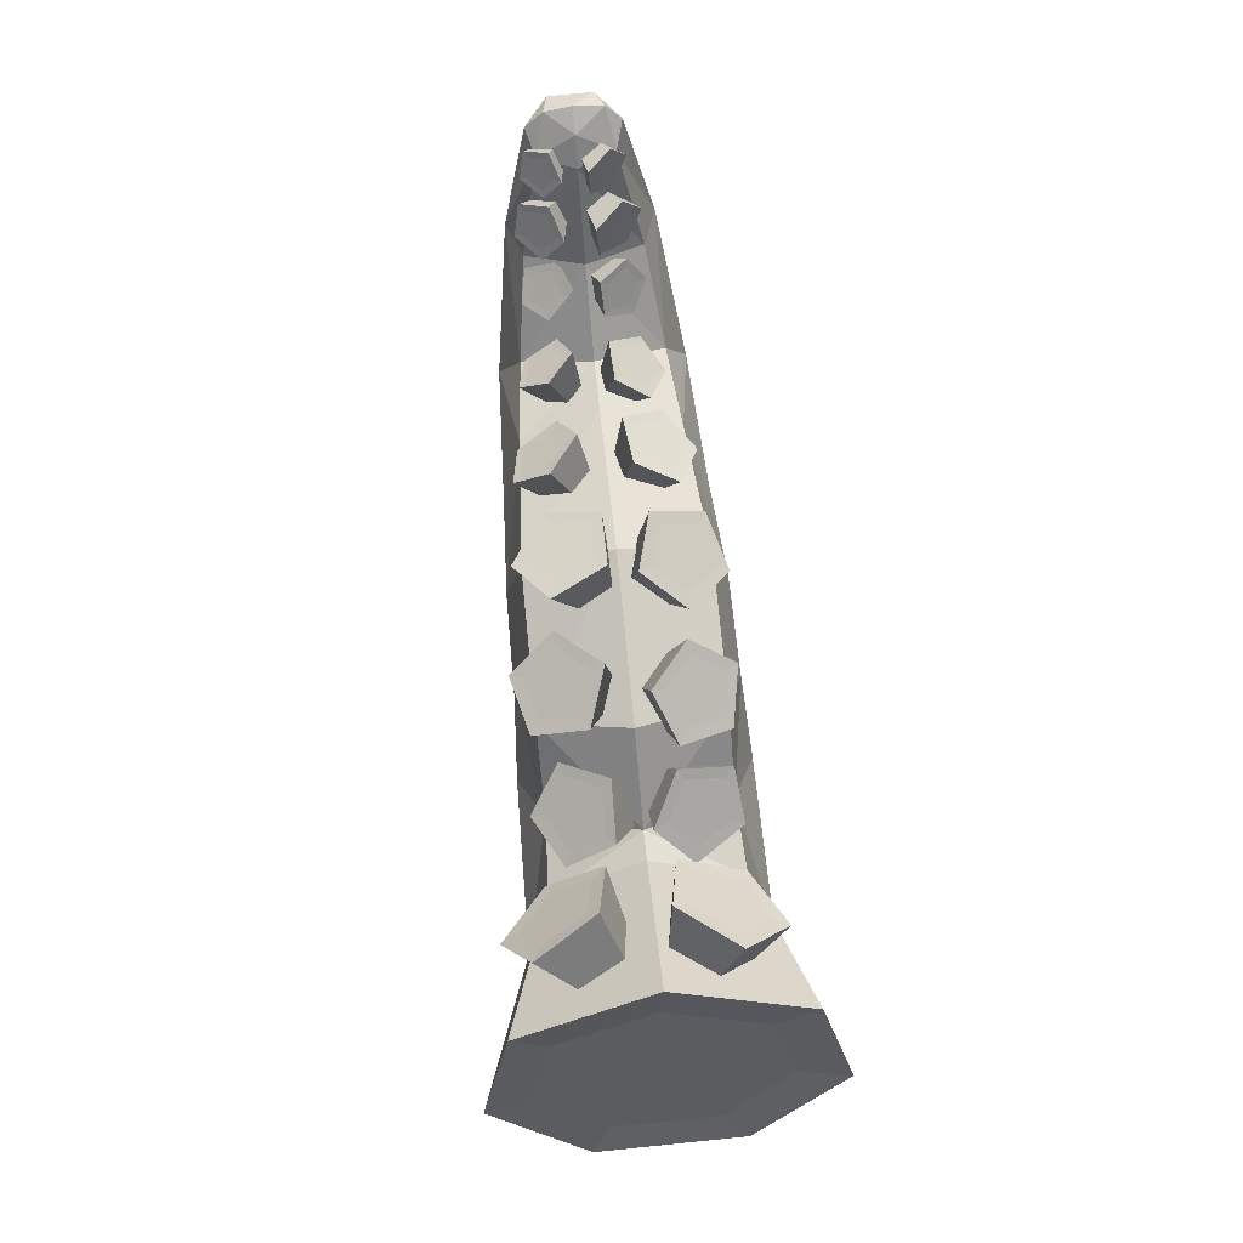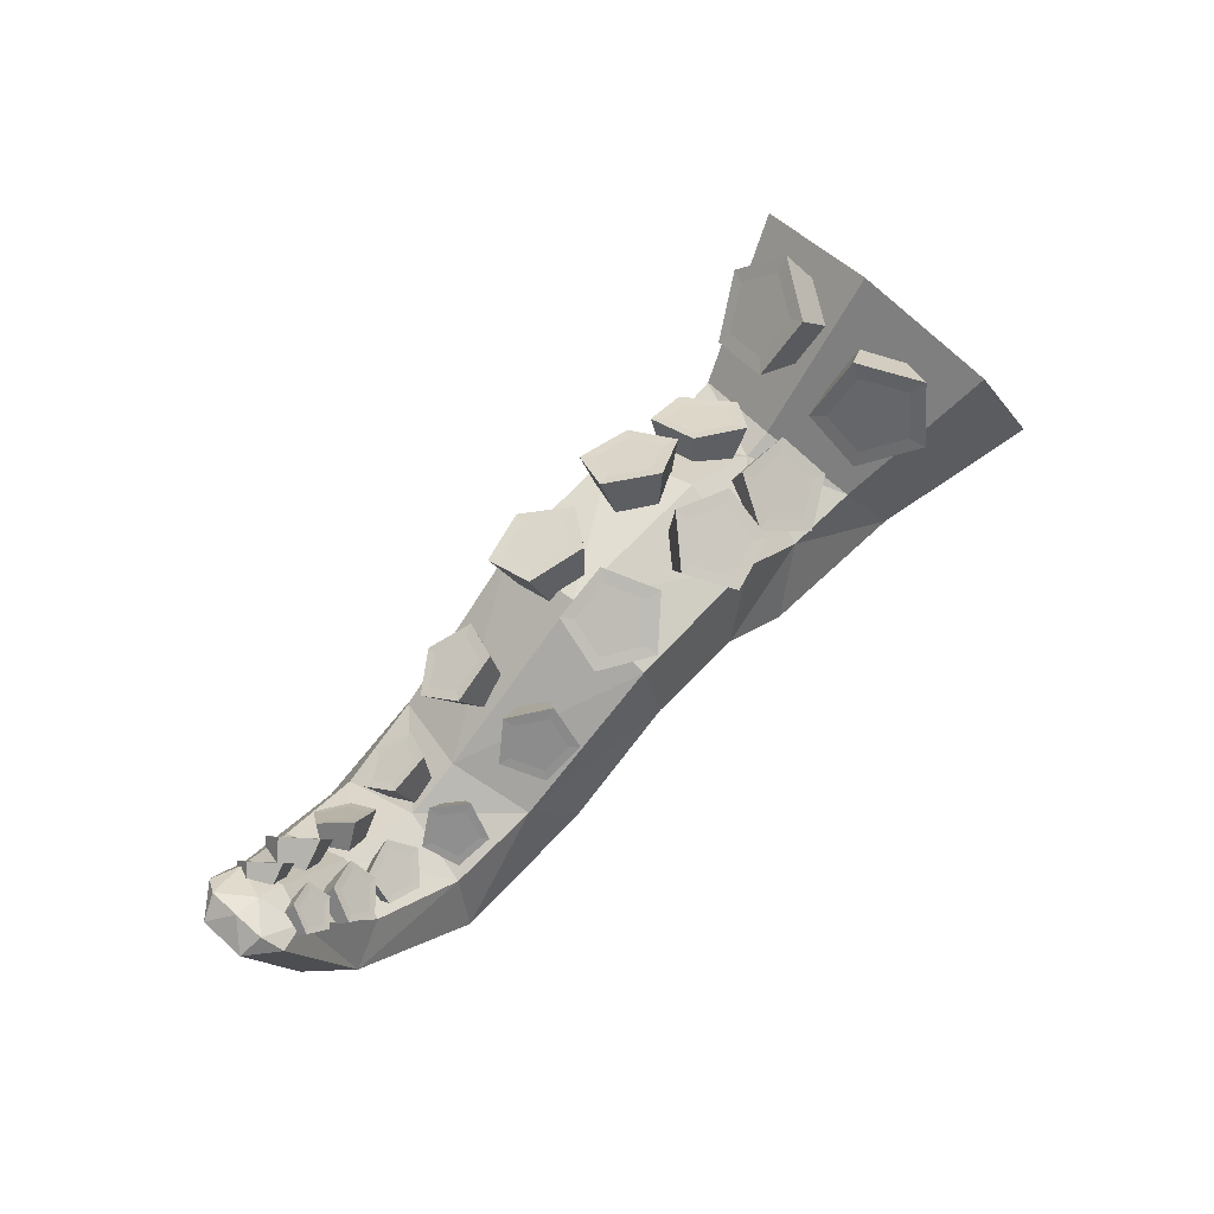
<metadata>
{"format":"obj","ext":"obj","renderer":"f3d","projection":"perspective","resolution":1024,"background":"white","views":[{"elev":77.4,"azim":84.3,"up":"+Y"},{"elev":67.5,"azim":-47.2,"up":"+Y"}]}
</metadata>
<code>
o Tentacle_Cube.019
v 0.3538 0.1018 -0.00245
v 0.2551 -0.006006 -0.00245
v 0.3736 0.05295 -0.1095
v 0.2702 -0.03739 -0.07518
v 0.4184 -0.05715 -0.1361
v 0.3051 -0.1118 -0.09561
v 0.4543 -0.1454 -0.06188
v 0.3331 -0.1739 -0.04444
v 0.4543 -0.1454 0.05698
v 0.3331 -0.1739 0.03954
v 0.4184 -0.05715 0.1312
v 0.3051 -0.1118 0.09071
v 0.3736 0.05295 0.1046
v 0.2702 -0.03739 0.07028
v 0.2117 -0.0396 -0.07215
v 0.2324 -0.01375 -0.00245
v 0.1762 -0.09093 -0.09202
v 0.1513 -0.1449 -0.04363
v 0.1513 -0.1449 0.03873
v 0.1762 -0.09093 0.08712
v 0.2117 -0.0396 0.06725
v 0.1528 0.01522 -0.07169
v 0.1665 0.03615 -0.00245
v 0.12 -0.04855 -0.08708
v 0.09356 -0.09922 -0.04166
v 0.09356 -0.09922 0.03676
v 0.12 -0.04855 0.08218
v 0.1528 0.01522 0.06679
v 0.03803 0.0152 -0.07171
v 0.03744 0.04084 -0.00245
v 0.04198 -0.04613 -0.08591
v 0.04581 -0.08835 -0.03509
v 0.04581 -0.08835 0.03019
v 0.04198 -0.04613 0.08101
v 0.03803 0.0152 0.06681
v -0.08009 -0.05994 -0.06573
v -0.09484 -0.04153 -0.00245
v -0.04722 -0.1059 -0.0832
v -0.02013 -0.142 -0.03931
v -0.02013 -0.142 0.03441
v -0.04722 -0.1059 0.0783
v -0.08009 -0.05994 0.06083
v -0.1507 -0.07694 -0.05954
v -0.1396 -0.05996 -0.00245
v -0.161 -0.1256 -0.07796
v -0.1651 -0.1672 -0.03775
v -0.1651 -0.1672 0.03285
v -0.161 -0.1256 0.07306
v -0.1507 -0.07694 0.05464
v -0.2176 -0.02552 -0.04915
v -0.2028 -0.01827 -0.002454
v -0.2511 -0.04082 -0.061
v -0.2792 -0.05322 -0.02899
v -0.2792 -0.05323 0.02402
v -0.2512 -0.04083 0.05609
v -0.2176 -0.02551 0.04424
v -0.2632 0.0477 -0.0324
v -0.2527 0.04575 -0.002486
v -0.2846 0.05569 -0.03892
v -0.3077 0.05582 -0.0198
v -0.3075 0.05615 0.01524
v -0.2849 0.0555 0.034
v -0.2631 0.04765 0.02753
v -0.2899 0.06722 0.01924
v -0.2905 0.06683 -0.02682
v -0.2907 0.07133 -0.002944
v -0.2715 0.06316 -0.002928
v 0.3448 0.02482 -0.05292
v 0.3159 0.05614 -0.09432
v 0.3205 0.008931 -0.03949
v 0.2732 0.02834 -0.07083
v 0.3142 0.02255 -0.01119
v 0.2622 0.05217 -0.02132
v 0.3346 0.04684 -0.007131
v 0.298 0.09468 -0.01421
v 0.3536 0.04825 -0.03292
v 0.3312 0.09714 -0.05933
v 0.2801 0.03829 -0.06602
v 0.3104 0.05803 -0.0827
v 0.2723 0.05521 -0.03087
v 0.2977 0.0854 -0.02582
v 0.3212 0.08714 -0.05786
v 0.3139 0.02457 0.01326
v 0.2623 0.05053 0.02737
v 0.3174 0.004576 0.03804
v 0.2684 0.01554 0.07072
v 0.3397 0.01672 0.05751
v 0.3075 0.03679 0.1048
v 0.3501 0.04422 0.04477
v 0.3256 0.0849 0.0825
v 0.3341 0.04907 0.01742
v 0.2977 0.09339 0.03465
v 0.2748 0.02652 0.06816
v 0.2706 0.05136 0.03738
v 0.3026 0.0416 0.09235
v 0.3155 0.07576 0.07652
v 0.2957 0.08179 0.04254
v 0.3792 0.02483 0.07743
v 0.4114 -0.05434 0.09655
v 0.4372 -0.1178 0.04318
v 0.4372 -0.1178 -0.04228
v 0.4114 -0.05434 -0.09565
v 0.3792 0.02483 -0.07652
v 0.365 0.05994 0.000451
v 0.202 -0.01208 0.002214
v 0.2001 0.03458 0.01739
v 0.1913 -0.02437 0.02304
v 0.1814 0.01309 0.05383
v 0.2107 -0.03618 0.03648
v 0.2155 -0.00759 0.07734
v 0.2335 -0.03121 0.02395
v 0.2553 0.001121 0.05542
v 0.2281 -0.01631 0.002773
v 0.2458 0.02719 0.01836
v 0.1916 0.01327 0.05069
v 0.205 0.02853 0.02481
v 0.2158 -0.001417 0.06738
v 0.2441 0.004768 0.05181
v 0.2374 0.02327 0.0255
v 0.1868 -0.02823 -0.04152
v 0.1963 0.01005 -0.07076
v 0.1875 -0.01652 -0.01782
v 0.1976 0.03055 -0.02928
v 0.2103 -0.02325 -0.006095
v 0.2374 0.01876 -0.008767
v 0.2235 -0.03913 -0.02255
v 0.2607 -0.009021 -0.03756
v 0.209 -0.04221 -0.04445
v 0.2353 -0.0144 -0.07588
v 0.2048 0.02386 -0.0337
v 0.2038 0.009309 -0.06315
v 0.233 0.01549 -0.01914
v 0.2495 -0.004234 -0.03958
v 0.2315 -0.008056 -0.06679
v 0.1229 0.000243 -0.04492
v 0.1269 0.03431 -0.08006
v 0.1142 0.01506 -0.02479
v 0.1117 0.06023 -0.04484
v 0.1344 0.0187 -0.008044
v 0.147 0.0666 -0.01554
v 0.1555 0.006142 -0.01782
v 0.1839 0.04463 -0.03264
v 0.1484 -0.005265 -0.04061
v 0.1715 0.02467 -0.07251
v 0.1214 0.05588 -0.04629
v 0.1322 0.03748 -0.07129
v 0.1465 0.06041 -0.02548
v 0.1727 0.04481 -0.03762
v 0.1639 0.03063 -0.06593
v 0.1098 0.0216 0.02798
v 0.09781 0.06512 0.04732
v 0.1238 0.01119 0.04784
v 0.1224 0.0469 0.08207
v 0.1494 0.01235 0.04125
v 0.1671 0.04893 0.07054
v 0.1512 0.02348 0.01732
v 0.1703 0.0684 0.02867
v 0.1267 0.02919 0.009117
v 0.1274 0.0784 0.01431
v 0.1258 0.0507 0.07265
v 0.1084 0.06363 0.04797
v 0.1576 0.05214 0.06446
v 0.1599 0.06596 0.03473
v 0.1294 0.07307 0.02454
v 0.05469 0.001993 -0.04657
v 0.06045 0.03602 -0.0815
v 0.02985 0.007006 -0.03899
v 0.01699 0.04479 -0.06823
v 0.03078 0.01949 -0.01569
v 0.01861 0.06663 -0.02746
v 0.05619 0.02219 -0.008863
v 0.06307 0.07136 -0.01552
v 0.07097 0.01138 -0.02795
v 0.08894 0.05244 -0.04892
v 0.02615 0.04687 -0.06303
v 0.05701 0.04064 -0.07244
v 0.0273 0.06237 -0.03408
v 0.05887 0.06573 -0.0256
v 0.07723 0.0523 -0.04931
v 0.04025 0.02038 0.002749
v 0.01457 0.06212 0.005852
v 0.03562 0.01007 0.02667
v 0.006478 0.04408 0.0477
v 0.05744 0.01321 0.04128
v 0.04466 0.04958 0.07327
v 0.07556 0.02546 0.02639
v 0.07636 0.07101 0.04722
v 0.06493 0.02989 0.00258
v 0.05776 0.07876 0.005556
v 0.0155 0.04851 0.04392
v 0.02125 0.06132 0.01421
v 0.04262 0.05242 0.06208
v 0.06512 0.06763 0.04358
v 0.05191 0.07313 0.014
v -0.03727 -0.03992 -0.03924
v -0.04758 -0.01432 -0.07134
v -0.05549 -0.03727 -0.02578
v -0.07946 -0.00969 -0.04779
v -0.04944 -0.024 -0.008252
v -0.06887 0.01353 -0.01712
v -0.02747 -0.01844 -0.01088
v -0.03044 0.02326 -0.02171
v -0.01996 -0.02828 -0.03003
v -0.01729 0.006043 -0.05522
v -0.07087 -0.006449 -0.04661
v -0.04823 -0.009735 -0.06333
v -0.06335 0.01004 -0.02483
v -0.03607 0.01694 -0.02809
v -0.02672 0.004722 -0.05188
v -0.03795 -0.03752 0.03491
v -0.06168 -0.0216 0.06246
v -0.02022 -0.02594 0.03787
v -0.03065 -0.001343 0.06764
v -0.01878 -0.01184 0.02185
v -0.02814 0.02332 0.03962
v -0.03562 -0.01471 0.008996
v -0.05761 0.01832 0.01712
v -0.04747 -0.03058 0.01706
v -0.07835 -0.00945 0.03124
v -0.03636 -0.000961 0.06111
v -0.05839 -0.01534 0.05743
v -0.03458 0.01655 0.04121
v -0.05551 0.013 0.02524
v -0.07023 -0.006716 0.03526
v -0.1484 -0.04317 0.02847
v -0.1338 -0.02638 0.02107
v -0.1175 -0.02532 0.03533
v -0.1412 -0.05248 0.0473
v -0.1221 -0.04146 0.05154
v -0.155 -0.04483 0.02472
v -0.1316 -0.06919 0.01527
v -0.1345 -0.02118 0.01429
v -0.1198 -0.05568 0.009308
v -0.1115 -0.0197 0.03437
v -0.1067 -0.05483 0.02079
v -0.1179 -0.04242 0.05721
v -0.1103 -0.06782 0.03384
v -0.1448 -0.05795 0.05124
v -0.1257 -0.07669 0.03043
v -0.1069 -0.0394 -0.03982
v -0.1145 -0.02609 -0.02114
v -0.1375 -0.02917 -0.02012
v -0.1251 -0.05071 -0.05034
v -0.144 -0.04439 -0.03817
v -0.09892 -0.03939 -0.04196
v -0.1063 -0.07138 -0.02135
v -0.1097 -0.02064 -0.01565
v -0.1125 -0.06066 -0.006322
v -0.142 -0.02499 -0.01422
v -0.1309 -0.06315 -0.005501
v -0.1512 -0.04642 -0.03964
v -0.1362 -0.0754 -0.02003
v -0.1246 -0.05533 -0.05678
v -0.121 -0.08049 -0.02983
v -0.1966 -0.008178 0.02458
v -0.1777 -0.009015 0.01826
v -0.1683 -0.01935 0.03044
v -0.199 -0.018 0.04067
v -0.1815 -0.0249 0.04429
v -0.2013 -0.004649 0.02138
v -0.2051 -0.03329 0.0133
v -0.1745 -0.005827 0.01247
v -0.1898 -0.03397 0.008215
v -0.1613 -0.02038 0.02962
v -0.1823 -0.04229 0.01802
v -0.1799 -0.0282 0.04913
v -0.1929 -0.04675 0.02916
v -0.2046 -0.01848 0.04403
v -0.207 -0.0412 0.02625
v -0.172 -0.03396 -0.03375
v -0.1672 -0.02177 -0.0178
v -0.1815 -0.008073 -0.01692
v -0.1893 -0.0278 -0.04274
v -0.1951 -0.0118 -0.03234
v -0.1678 -0.03928 -0.03558
v -0.1931 -0.05135 -0.01798
v -0.161 -0.0221 -0.01311
v -0.1892 -0.04154 -0.005136
v -0.1811 -0.002814 -0.01188
v -0.2007 -0.03051 -0.004435
v -0.2003 -0.008062 -0.03359
v -0.2117 -0.03351 -0.01684
v -0.1921 -0.0306 -0.04824
v -0.207 -0.04639 -0.02521
v -0.2266 0.03005 0.02458
v -0.2102 0.02055 0.01826
v -0.2066 0.007054 0.03044
v -0.2332 0.02242 0.04067
v -0.2209 0.008215 0.04429
v -0.2291 0.03531 0.02138
v -0.2457 0.01165 0.0133
v -0.2059 0.02193 0.01247
v -0.2324 0.004004 0.008215
v -0.2009 0.002926 0.02962
v -0.2296 -0.006857 0.01802
v -0.221 0.004561 0.04913
v -0.2411 -0.005922 0.02916
v -0.2384 0.02457 0.04403
v -0.251 0.005516 0.02625
v -0.2167 -0.004187 -0.03375
v -0.2067 0.0044 -0.0178
v -0.2131 0.02313 -0.01692
v -0.2291 0.009237 -0.04274
v -0.2269 0.02612 -0.03234
v -0.2154 -0.01085 -0.03558
v -0.2434 -0.009897 -0.01798
v -0.2014 0.00124 -0.01311
v -0.2354 -0.002985 -0.005136
v -0.2103 0.02762 -0.01188
v -0.2405 0.01209 -0.004435
v -0.2298 0.03183 -0.03359
v -0.2516 0.0145 -0.01684
v -0.2329 0.008053 -0.04824
v -0.2534 0.000909 -0.02521
v -0.2568 0.05923 0.02064
v -0.2432 0.05137 0.01541
v -0.2403 0.04022 0.02548
v -0.2623 0.05292 0.03394
v -0.2521 0.04118 0.03694
v -0.2589 0.06358 0.01799
v -0.2726 0.04402 0.01131
v -0.2397 0.05251 0.01063
v -0.2617 0.03769 0.007106
v -0.2356 0.0368 0.02481
v -0.2593 0.02871 0.01521
v -0.2522 0.03816 0.04094
v -0.2688 0.02949 0.02443
v -0.2666 0.0547 0.03672
v -0.277 0.03894 0.02202
v -0.2486 0.03092 -0.02759
v -0.2404 0.03802 -0.0144
v -0.2457 0.05351 -0.01368
v -0.2589 0.04202 -0.03503
v -0.2571 0.05598 -0.02643
v -0.2475 0.02541 -0.0291
v -0.2707 0.0262 -0.01455
v -0.236 0.03541 -0.01052
v -0.2641 0.03191 -0.003933
v -0.2434 0.05722 -0.009511
v -0.2683 0.04438 -0.003354
v -0.2595 0.0607 -0.02746
v -0.2775 0.04637 -0.01361
v -0.2621 0.04104 -0.03957
v -0.279 0.03513 -0.02053
f 3 2 1
f 5 4 3
f 7 6 5
f 9 8 7
f 9 12 10
f 18 6 8
f 11 14 12
f 13 2 14
f 11 98 13
f 21 27 20
f 21 12 14
f 10 18 8
f 16 14 2
f 6 15 4
f 12 19 10
f 4 16 2
f 30 28 23
f 26 18 19
f 24 15 17
f 16 28 21
f 20 26 19
f 25 17 18
f 22 16 15
f 33 39 32
f 34 26 27
f 25 31 24
f 22 30 23
f 35 27 28
f 33 25 26
f 24 29 22
f 36 44 37
f 31 36 29
f 37 35 30
f 41 33 34
f 32 38 31
f 29 37 30
f 42 34 35
f 51 49 44
f 42 48 41
f 40 46 39
f 45 36 38
f 44 42 37
f 41 47 40
f 46 38 39
f 63 55 56
f 48 54 47
f 53 45 46
f 43 51 44
f 49 55 48
f 54 46 47
f 52 43 45
f 54 60 53
f 52 57 50
f 58 56 51
f 62 54 55
f 53 59 52
f 50 58 51
f 62 63 64
f 59 60 65
f 58 67 63
f 64 61 62
f 65 57 59
f 65 67 57
f 65 60 66
f 60 61 66
f 61 64 66
f 64 67 66
f 67 58 57
f 74 72 70
f 80 81 82
f 89 87 85
f 95 96 97
f 102 7 5
f 9 99 11
f 101 9 7
f 13 104 1
f 1 103 3
f 103 5 3
f 111 109 107
f 118 119 116
f 126 124 122
f 133 134 131
f 141 139 137
f 148 149 146
f 156 154 152
f 162 164 161
f 173 171 169
f 178 179 176
f 186 184 182
f 193 194 191
f 203 199 197
f 208 209 206
f 216 214 212
f 223 224 221
f 233 235 237
f 225 229 226
f 246 250 252
f 242 241 240
f 263 265 267
f 255 259 256
f 276 280 282
f 272 271 270
f 293 295 297
f 285 289 286
f 306 310 312
f 302 301 300
f 323 325 327
f 315 319 316
f 336 340 342
f 332 331 330
f 3 4 2
f 5 6 4
f 7 8 6
f 9 10 8
f 9 11 12
f 18 17 6
f 11 13 14
f 13 1 2
f 11 99 98
f 21 28 27
f 21 20 12
f 10 19 18
f 16 21 14
f 6 17 15
f 12 20 19
f 4 15 16
f 30 35 28
f 26 25 18
f 24 22 15
f 16 23 28
f 20 27 26
f 25 24 17
f 22 23 16
f 33 40 39
f 34 33 26
f 25 32 31
f 22 29 30
f 35 34 27
f 33 32 25
f 24 31 29
f 36 43 44
f 31 38 36
f 37 42 35
f 41 40 33
f 32 39 38
f 29 36 37
f 42 41 34
f 51 56 49
f 42 49 48
f 40 47 46
f 45 43 36
f 44 49 42
f 41 48 47
f 46 45 38
f 63 62 55
f 48 55 54
f 53 52 45
f 43 50 51
f 49 56 55
f 54 53 46
f 52 50 43
f 54 61 60
f 52 59 57
f 58 63 56
f 62 61 54
f 53 60 59
f 50 57 58
f 65 66 67
f 64 63 67
f 70 68 76
f 76 74 70
f 79 78 82
f 78 80 82
f 85 83 91
f 91 89 85
f 94 93 97
f 93 95 97
f 102 101 7
f 9 100 99
f 101 100 9
f 13 98 104
f 1 104 103
f 103 102 5
f 107 105 113
f 113 111 107
f 116 115 117
f 117 118 116
f 122 120 128
f 128 126 122
f 131 130 132
f 132 133 131
f 137 135 143
f 143 141 137
f 146 145 147
f 147 148 146
f 152 150 158
f 158 156 152
f 161 160 162
f 162 163 164
f 167 165 169
f 165 173 169
f 176 175 177
f 177 178 176
f 182 180 188
f 188 186 182
f 191 190 192
f 192 193 191
f 197 195 203
f 203 201 199
f 206 205 207
f 207 208 206
f 212 210 218
f 218 216 212
f 221 220 222
f 222 223 221
f 237 239 231
f 231 233 237
f 228 229 225
f 229 227 226
f 252 254 246
f 246 248 250
f 243 244 240
f 244 242 240
f 267 269 261
f 261 263 267
f 258 259 255
f 259 257 256
f 282 284 276
f 276 278 280
f 273 274 270
f 274 272 270
f 297 299 291
f 291 293 297
f 288 289 285
f 289 287 286
f 312 314 306
f 306 308 310
f 303 304 300
f 304 302 300
f 327 329 321
f 321 323 327
f 318 319 315
f 319 317 316
f 342 344 336
f 336 338 340
f 333 334 330
f 334 332 330
f 70 69 68
f 72 71 70
f 74 73 72
f 77 81 75
f 74 77 75
f 76 69 77
f 80 71 73
f 69 82 77
f 78 69 71
f 81 73 75
f 85 84 83
f 87 86 85
f 89 88 87
f 92 96 90
f 89 92 90
f 91 84 92
f 95 86 88
f 84 97 92
f 93 84 86
f 96 88 90
f 102 103 98
f 107 106 105
f 109 108 107
f 111 110 109
f 114 118 112
f 111 114 112
f 113 106 114
f 117 108 110
f 106 119 114
f 115 106 108
f 118 110 112
f 122 121 120
f 124 123 122
f 126 125 124
f 129 133 127
f 126 129 127
f 128 121 129
f 132 123 125
f 121 134 129
f 130 121 123
f 133 125 127
f 137 136 135
f 139 138 137
f 141 140 139
f 144 148 142
f 141 144 142
f 143 136 144
f 147 138 140
f 136 149 144
f 145 136 138
f 148 140 142
f 152 151 150
f 154 153 152
f 154 157 155
f 159 163 157
f 156 159 157
f 158 151 159
f 162 153 155
f 151 164 159
f 160 151 153
f 163 155 157
f 167 166 165
f 169 168 167
f 169 172 170
f 174 178 172
f 171 174 172
f 173 166 174
f 177 168 170
f 166 179 174
f 175 166 168
f 178 170 172
f 182 181 180
f 184 183 182
f 184 187 185
f 189 193 187
f 186 189 187
f 188 181 189
f 192 183 185
f 181 194 189
f 190 181 183
f 193 185 187
f 197 196 195
f 199 198 197
f 199 202 200
f 204 208 202
f 201 204 202
f 203 196 204
f 207 198 200
f 196 209 204
f 205 196 198
f 208 200 202
f 212 211 210
f 214 213 212
f 214 217 215
f 219 223 217
f 216 219 217
f 218 211 219
f 222 213 215
f 211 224 219
f 220 211 213
f 223 215 217
f 236 228 238
f 233 230 232
f 235 236 237
f 235 232 234
f 238 225 230
f 226 234 232
f 237 238 239
f 231 238 230
f 227 236 234
f 230 226 232
f 251 243 253
f 248 245 247
f 250 251 252
f 248 249 250
f 253 240 245
f 241 249 247
f 252 253 254
f 246 253 245
f 242 251 249
f 245 241 247
f 266 258 268
f 263 260 262
f 265 266 267
f 265 262 264
f 268 255 260
f 256 264 262
f 267 268 269
f 261 268 260
f 257 266 264
f 260 256 262
f 281 273 283
f 278 275 277
f 280 281 282
f 278 279 280
f 283 270 275
f 271 279 277
f 282 283 284
f 276 283 275
f 272 281 279
f 275 271 277
f 296 288 298
f 293 290 292
f 295 296 297
f 295 292 294
f 298 285 290
f 286 294 292
f 297 298 299
f 291 298 290
f 287 296 294
f 290 286 292
f 311 303 313
f 308 305 307
f 310 311 312
f 308 309 310
f 313 300 305
f 301 309 307
f 312 313 314
f 306 313 305
f 302 311 309
f 305 301 307
f 326 318 328
f 323 320 322
f 325 326 327
f 325 322 324
f 328 315 320
f 316 324 322
f 327 328 329
f 321 328 320
f 317 326 324
f 320 316 322
f 341 333 343
f 338 335 337
f 340 341 342
f 338 339 340
f 343 330 335
f 331 339 337
f 342 343 344
f 336 343 335
f 332 341 339
f 335 331 337
f 70 71 69
f 72 73 71
f 74 75 73
f 77 82 81
f 74 76 77
f 76 68 69
f 80 78 71
f 69 79 82
f 78 79 69
f 81 80 73
f 85 86 84
f 87 88 86
f 89 90 88
f 92 97 96
f 89 91 92
f 91 83 84
f 95 93 86
f 84 94 97
f 93 94 84
f 96 95 88
f 103 104 98
f 98 99 102
f 99 100 102
f 100 101 102
f 107 108 106
f 109 110 108
f 111 112 110
f 114 119 118
f 111 113 114
f 113 105 106
f 117 115 108
f 106 116 119
f 115 116 106
f 118 117 110
f 122 123 121
f 124 125 123
f 126 127 125
f 129 134 133
f 126 128 129
f 128 120 121
f 132 130 123
f 121 131 134
f 130 131 121
f 133 132 125
f 137 138 136
f 139 140 138
f 141 142 140
f 144 149 148
f 141 143 144
f 143 135 136
f 147 145 138
f 136 146 149
f 145 146 136
f 148 147 140
f 152 153 151
f 154 155 153
f 154 156 157
f 159 164 163
f 156 158 159
f 158 150 151
f 162 160 153
f 151 161 164
f 160 161 151
f 163 162 155
f 167 168 166
f 169 170 168
f 169 171 172
f 174 179 178
f 171 173 174
f 173 165 166
f 177 175 168
f 166 176 179
f 175 176 166
f 178 177 170
f 182 183 181
f 184 185 183
f 184 186 187
f 189 194 193
f 186 188 189
f 188 180 181
f 192 190 183
f 181 191 194
f 190 191 181
f 193 192 185
f 197 198 196
f 199 200 198
f 199 201 202
f 204 209 208
f 201 203 204
f 203 195 196
f 207 205 198
f 196 206 209
f 205 206 196
f 208 207 200
f 212 213 211
f 214 215 213
f 214 216 217
f 219 224 223
f 216 218 219
f 218 210 211
f 222 220 213
f 211 221 224
f 220 221 211
f 223 222 215
f 236 229 228
f 233 231 230
f 235 234 236
f 235 233 232
f 238 228 225
f 226 227 234
f 237 236 238
f 231 239 238
f 227 229 236
f 230 225 226
f 251 244 243
f 248 246 245
f 250 249 251
f 248 247 249
f 253 243 240
f 241 242 249
f 252 251 253
f 246 254 253
f 242 244 251
f 245 240 241
f 266 259 258
f 263 261 260
f 265 264 266
f 265 263 262
f 268 258 255
f 256 257 264
f 267 266 268
f 261 269 268
f 257 259 266
f 260 255 256
f 281 274 273
f 278 276 275
f 280 279 281
f 278 277 279
f 283 273 270
f 271 272 279
f 282 281 283
f 276 284 283
f 272 274 281
f 275 270 271
f 296 289 288
f 293 291 290
f 295 294 296
f 295 293 292
f 298 288 285
f 286 287 294
f 297 296 298
f 291 299 298
f 287 289 296
f 290 285 286
f 311 304 303
f 308 306 305
f 310 309 311
f 308 307 309
f 313 303 300
f 301 302 309
f 312 311 313
f 306 314 313
f 302 304 311
f 305 300 301
f 326 319 318
f 323 321 320
f 325 324 326
f 325 323 322
f 328 318 315
f 316 317 324
f 327 326 328
f 321 329 328
f 317 319 326
f 320 315 316
f 341 334 333
f 338 336 335
f 340 339 341
f 338 337 339
f 343 333 330
f 331 332 339
f 342 341 343
f 336 344 343
f 332 334 341
f 335 330 331

</code>
